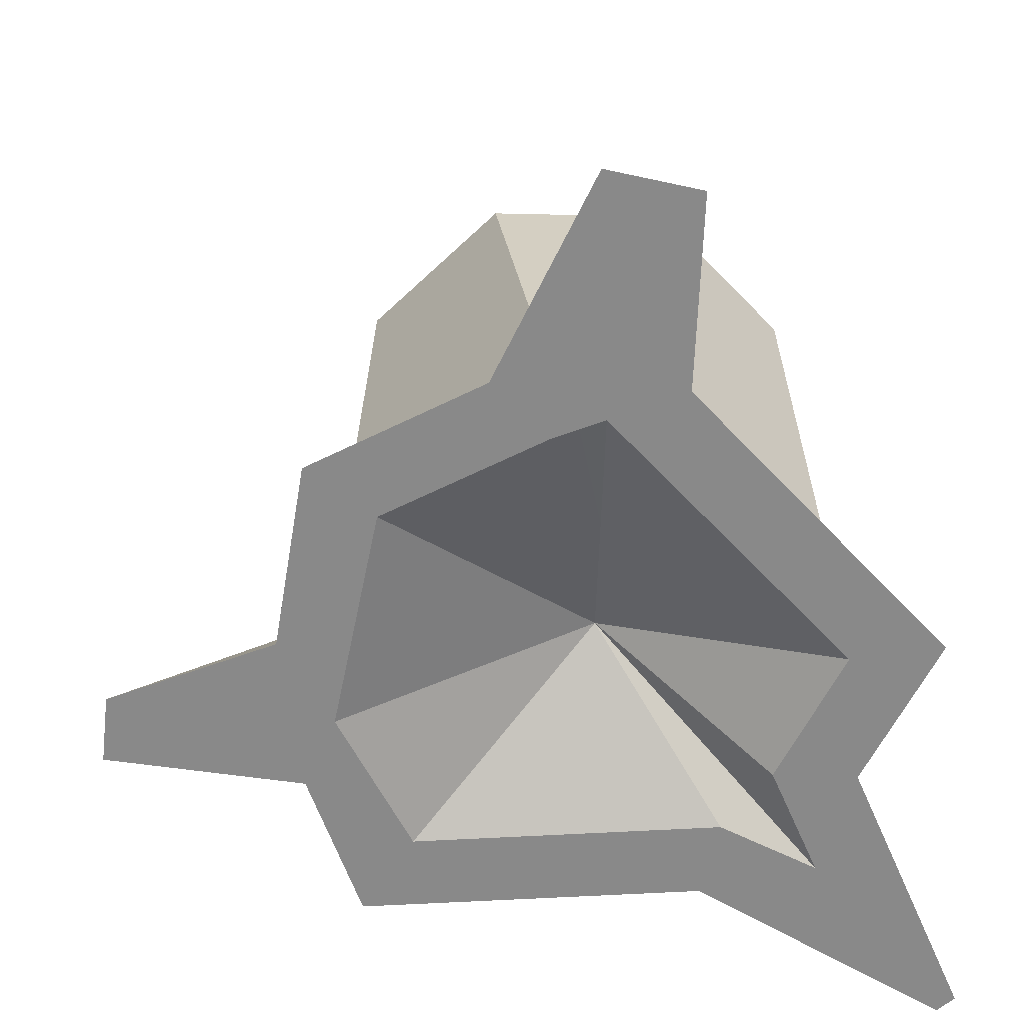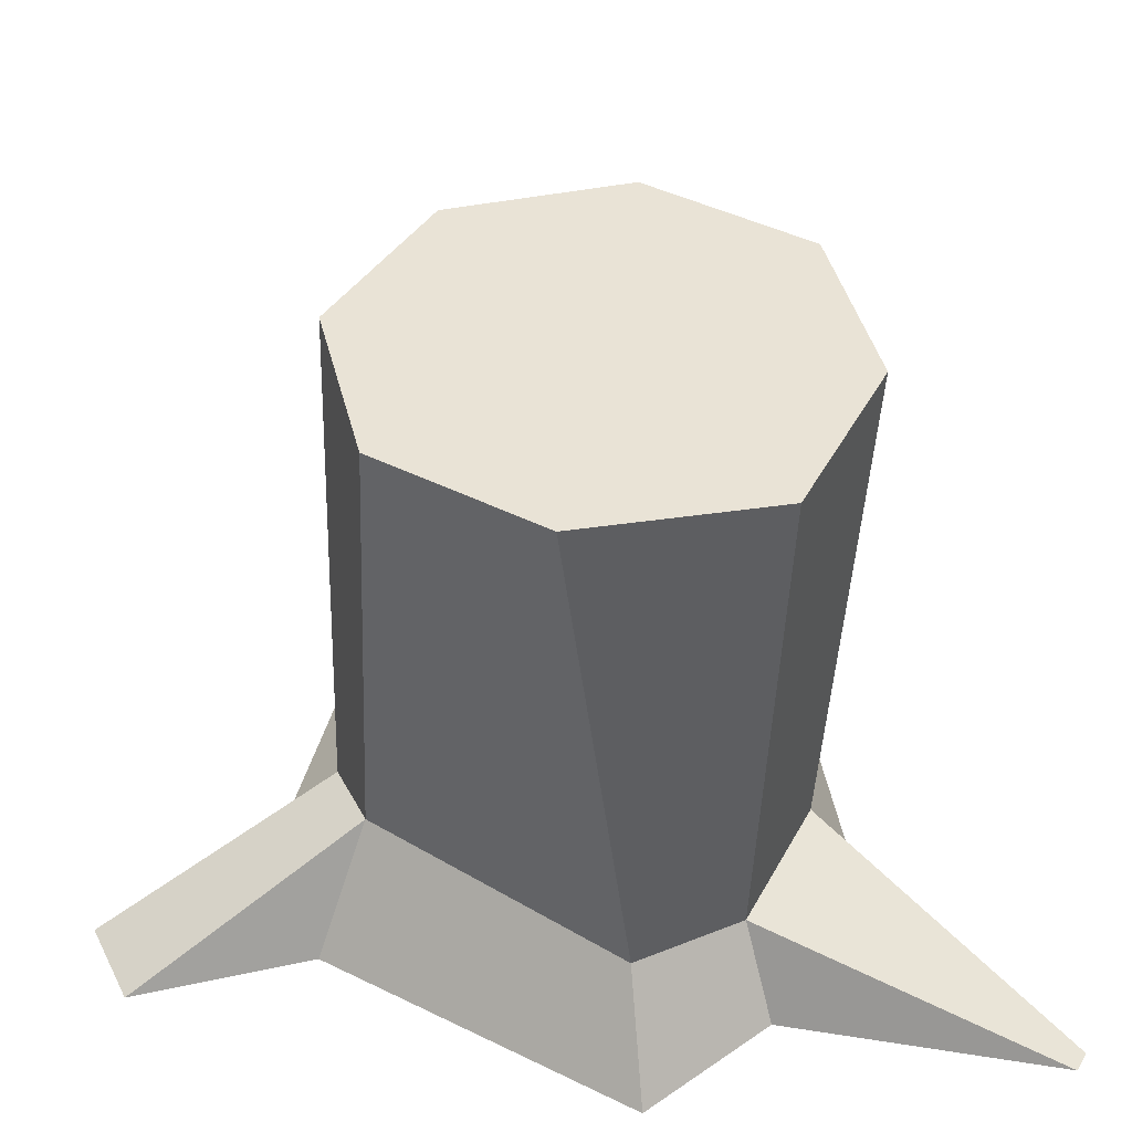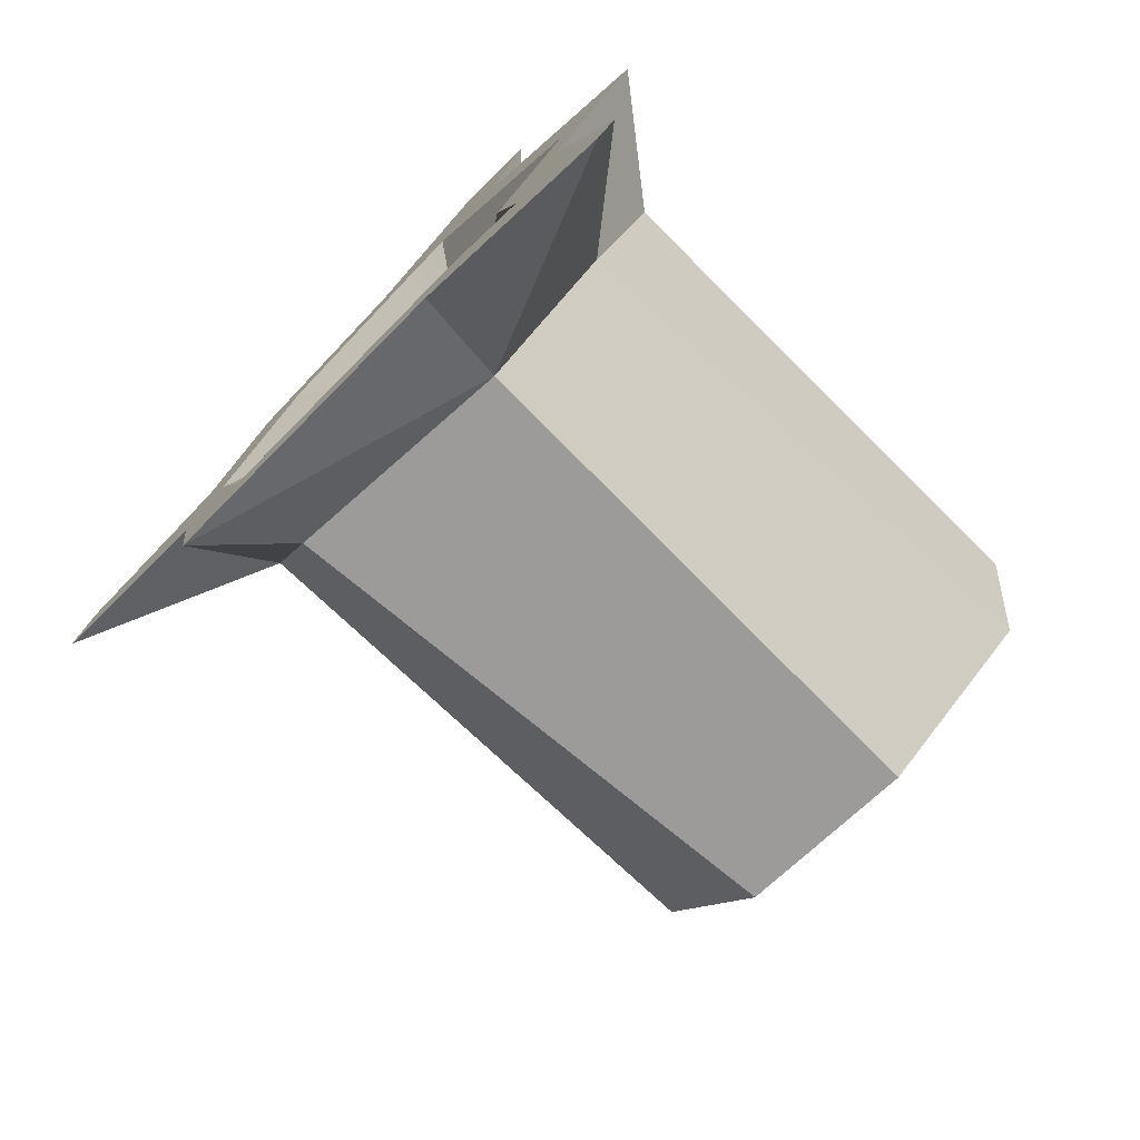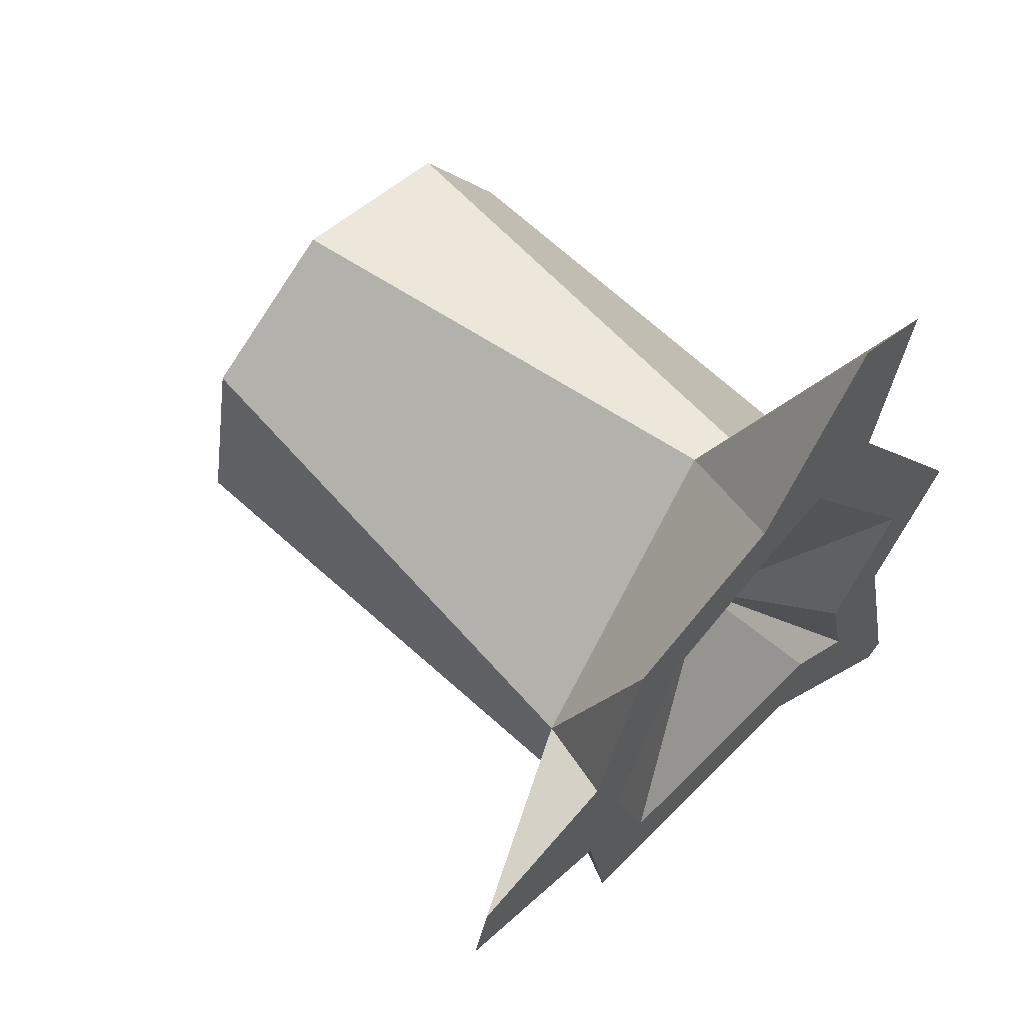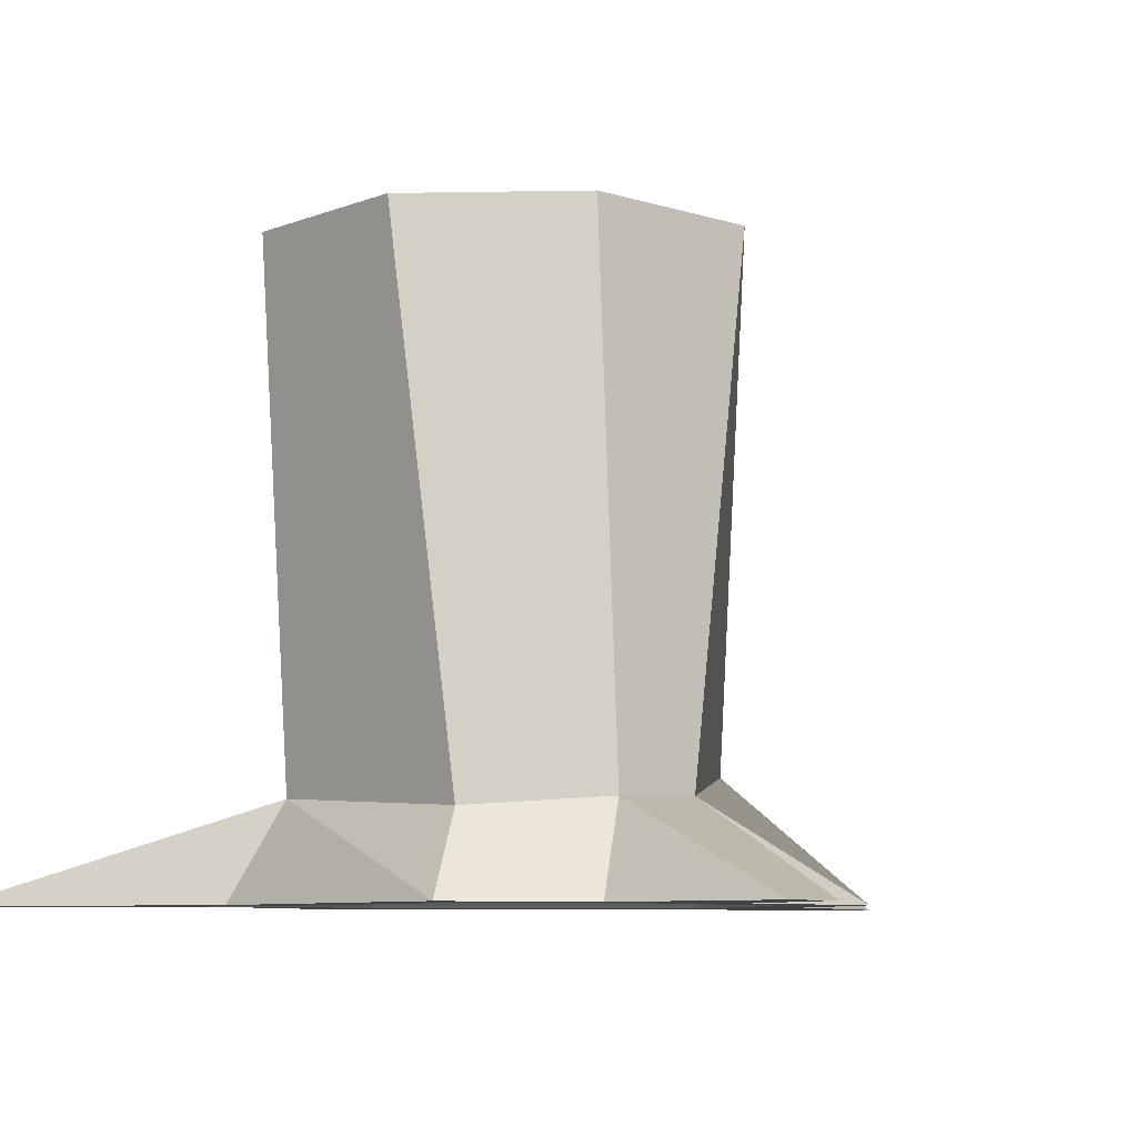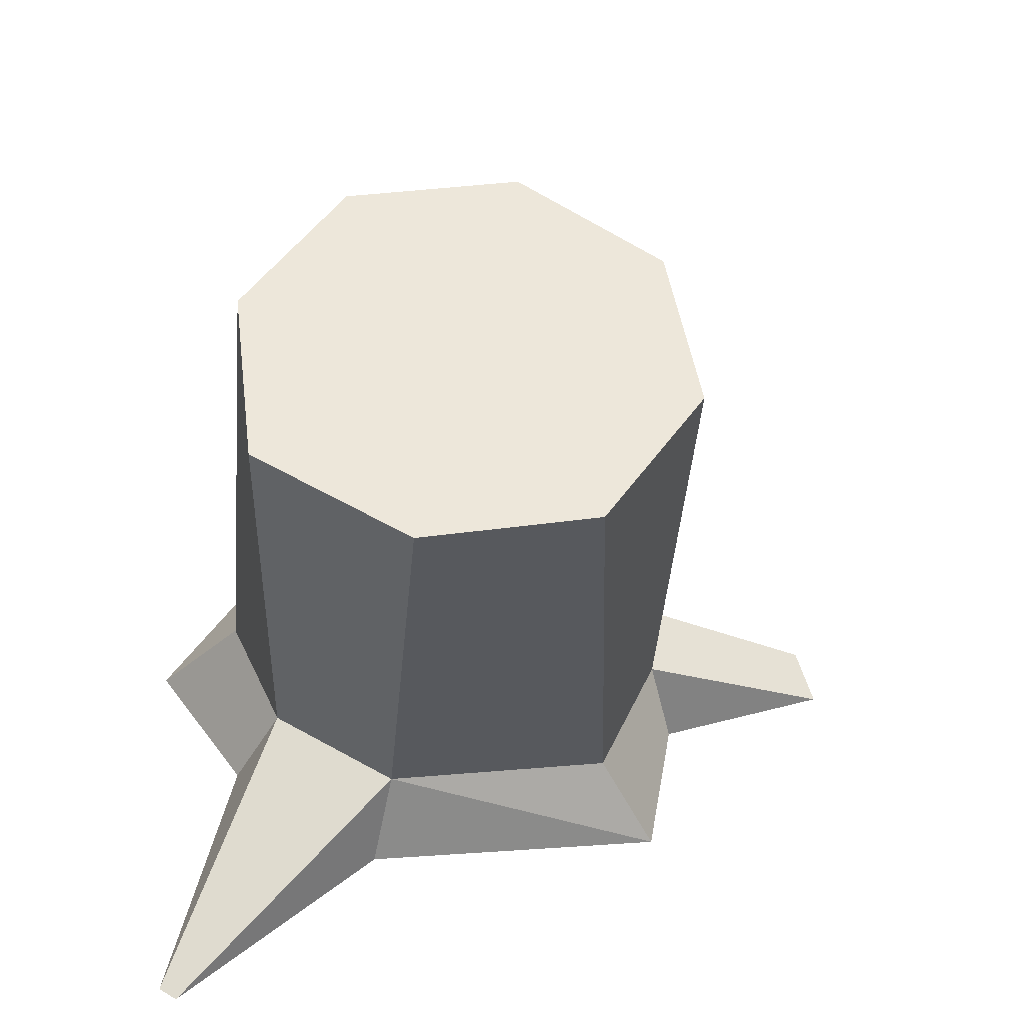
<metadata>
{"format":"obj","ext":"obj","renderer":"f3d","projection":"perspective","resolution":1024,"background":"white","views":[{"elev":-63.1,"azim":9.5,"up":"+Y"},{"elev":42.1,"azim":87.0,"up":"+Y"},{"elev":-76.2,"azim":45.7,"up":"+Z"},{"elev":59.8,"azim":-47.6,"up":"+Z"},{"elev":-7.5,"azim":-121.4,"up":"+Y"},{"elev":-36.0,"azim":175.7,"up":"+Z"}]}
</metadata>
<code>
g stump-small
v 0.05414 -0.001905 -0.2548
v 0.2469 -0.001905 -0.4187
v 0.04071 0.08532 -0.2075
v 0.2645 -0.001905 -0.4084
v 0.2033 -0.001905 -0.1607
v 0.1616 0.08481 -0.1395
v 0.1119 -0.001905 0.2202
v 0.1458 -0.001905 0.3838
v 0.05328 0.1083 0.1748
v -0.04489 -0.001905 0.2541
v 0.0006125 0.1127 0.1986
v 0.06929 -0.001905 0.4147
v -0.1803 0.07209 -0.1715
v -0.2386 -0.001905 -0.2226
v 0.04071 0.08532 -0.2075
v -0.2386 -0.001905 -0.2226
v 0.05414 -0.001905 -0.2548
v 0.04071 0.08532 -0.2075
v -0.2287 0.08191 0.01719
v -0.2053 -0.001905 0.2051
v -0.2592 -0.001905 0.04951
v -0.2287 0.08191 0.01719
v -0.2592 -0.001905 0.04951
v -0.4109 -0.001905 0.02081
v -0.4274 -0.001905 -0.03701
v -0.2629 -0.001905 -0.08915
v -0.2352 0.08002 -0.05777
v 3.643e-05 0.08243 -0.02165
v 0.2086 -0.001905 -0.04365
v 0.1321 -0.001905 -0.1463
v 3.643e-05 0.08243 -0.02165
v 0.1321 -0.001905 -0.1463
v 0.1571 -0.001905 -0.2475
v 3.643e-05 0.08243 -0.02165
v 0.08132 -0.001905 -0.1918
v -0.1828 -0.001905 -0.1627
v 3.643e-05 0.08243 -0.02165
v -0.1828 -0.001905 -0.1627
v -0.2259 -0.001905 -0.03258
v 3.643e-05 0.08243 -0.02165
v 0.04204 -0.001905 0.2067
v 0.2086 -0.001905 -0.04365
v 3.643e-05 0.08243 -0.02165
v -0.2259 -0.001905 -0.03258
v -0.1541 -0.001905 0.152
v 3.643e-05 0.08243 -0.02165
v 0.1571 -0.001905 -0.2475
v 0.08132 -0.001905 -0.1918
v 0.2047 0.5596 0.01907
v 0.183 0.5596 -0.1566
v 0.1616 0.08481 -0.1395
v 0.2117 0.0953 -0.04015
v 0.04071 0.08532 -0.2075
v 0.2469 -0.001905 -0.4187
v 0.2645 -0.001905 -0.4084
v 0.1616 0.08481 -0.1395
v 0.1616 0.08481 -0.1395
v 0.2033 -0.001905 -0.1607
v 0.2889 -0.001905 -0.0458
v 0.2117 0.0953 -0.04015
v 0.03626 0.5596 -0.2388
v -0.1292 0.5596 -0.2075
v -0.1803 0.07209 -0.1715
v 0.04071 0.08532 -0.2075
v 0.183 0.5596 -0.1566
v 0.03626 0.5596 -0.2388
v 0.04071 0.08532 -0.2075
v 0.1616 0.08481 -0.1395
v -0.192 0.5596 0.09496
v -0.05379 0.5596 0.189
v 0.0006125 0.1127 0.1986
v -0.2287 0.08191 0.01719
v -0.2233 0.5596 -0.06927
v -0.192 0.5596 0.09496
v -0.2287 0.08191 0.01719
v -0.2352 0.08002 -0.05777
v 0.0006125 0.1127 0.1986
v -0.04489 -0.001905 0.2541
v -0.2053 -0.001905 0.2051
v -0.2287 0.08191 0.01719
v -0.4109 -0.001905 0.02081
v -0.4274 -0.001905 -0.03701
v -0.2352 0.08002 -0.05777
v -0.2287 0.08191 0.01719
v -0.1292 0.5596 -0.2075
v -0.2233 0.5596 -0.06927
v -0.2352 0.08002 -0.05777
v -0.1803 0.07209 -0.1715
v -0.2352 0.08002 -0.05777
v -0.2629 -0.001905 -0.08915
v -0.2386 -0.001905 -0.2226
v -0.1803 0.07209 -0.1715
v 0.1458 -0.001905 0.3838
v 0.06929 -0.001905 0.4147
v 0.0006125 0.1127 0.1986
v 0.05328 0.1083 0.1748
v 0.1104 0.5596 0.1577
v 0.2047 0.5596 0.01907
v 0.2117 0.0953 -0.04015
v 0.05328 0.1083 0.1748
v -0.05379 0.5596 0.189
v 0.1104 0.5596 0.1577
v 0.05328 0.1083 0.1748
v 0.0006125 0.1127 0.1986
v 0.2117 0.0953 -0.04015
v 0.2889 -0.001905 -0.0458
v 0.1119 -0.001905 0.2202
v 0.05328 0.1083 0.1748
v 0.1571 -0.001905 -0.2475
v 0.05414 -0.001905 -0.2548
v 0.08132 -0.001905 -0.1918
v 0.2469 -0.001905 -0.4187
v 0.2645 -0.001905 -0.4084
v 0.1321 -0.001905 -0.1463
v 0.2033 -0.001905 -0.1607
v 0.2086 -0.001905 -0.04365
v 0.1321 -0.001905 -0.1463
v 0.2889 -0.001905 -0.0458
v 0.04204 -0.001905 0.2067
v 0.1119 -0.001905 0.2202
v 0.1458 -0.001905 0.3838
v 0.06929 -0.001905 0.4147
v -0.004329 -0.001905 0.1978
v -0.04489 -0.001905 0.2541
v -0.1541 -0.001905 0.152
v -0.2053 -0.001905 0.2051
v -0.2259 -0.001905 -0.03258
v -0.2592 -0.001905 0.04951
v -0.4109 -0.001905 0.02081
v -0.4274 -0.001905 -0.03701
v -0.2629 -0.001905 -0.08915
v -0.1828 -0.001905 -0.1627
v -0.2386 -0.001905 -0.2226
v 0.08132 -0.001905 -0.1918
v 0.05414 -0.001905 -0.2548
v 3.643e-05 0.08243 -0.02165
v -0.1541 -0.001905 0.152
v -0.004329 -0.001905 0.1978
v 0.04204 -0.001905 0.2067
v 0.183 0.5596 -0.1566
v 0.2047 0.5596 0.01907
v -0.01315 0.5596 -0.02222
v 0.03626 0.5596 -0.2388
v 0.1104 0.5596 0.1577
v -0.1292 0.5596 -0.2075
v -0.05379 0.5596 0.189
v -0.2233 0.5596 -0.06927
v -0.192 0.5596 0.09496
f 2 1 3
f 5 4 6
f 8 7 9
f 11 10 12
f 14 13 15
f 17 16 18
f 20 19 21
f 23 22 24
f 26 25 27
f 29 28 30
f 32 31 33
f 35 34 36
f 38 37 39
f 41 40 42
f 44 43 45
f 47 46 48
f 50 49 51
f 51 49 52
f 54 53 55
f 55 53 56
f 58 57 59
f 59 57 60
f 62 61 63
f 63 61 64
f 66 65 67
f 67 65 68
f 70 69 71
f 71 69 72
f 74 73 75
f 75 73 76
f 78 77 79
f 79 77 80
f 82 81 83
f 83 81 84
f 86 85 87
f 87 85 88
f 90 89 91
f 91 89 92
f 94 93 95
f 95 93 96
f 98 97 99
f 99 97 100
f 102 101 103
f 103 101 104
f 106 105 107
f 107 105 108
f 110 109 111
f 112 109 110
f 113 109 112
f 113 114 109
f 115 114 113
f 115 116 117
f 118 116 115
f 118 119 116
f 120 119 118
f 121 119 120
f 122 119 121
f 122 123 119
f 124 123 122
f 124 125 123
f 126 125 124
f 126 127 125
f 128 127 126
f 129 127 128
f 130 127 129
f 131 127 130
f 131 132 127
f 133 132 131
f 133 134 132
f 135 134 133
f 137 136 138
f 138 136 139
f 141 140 142
f 142 140 143
f 142 144 141
f 142 143 145
f 142 146 144
f 142 145 147
f 142 148 146
f 142 147 148

</code>
